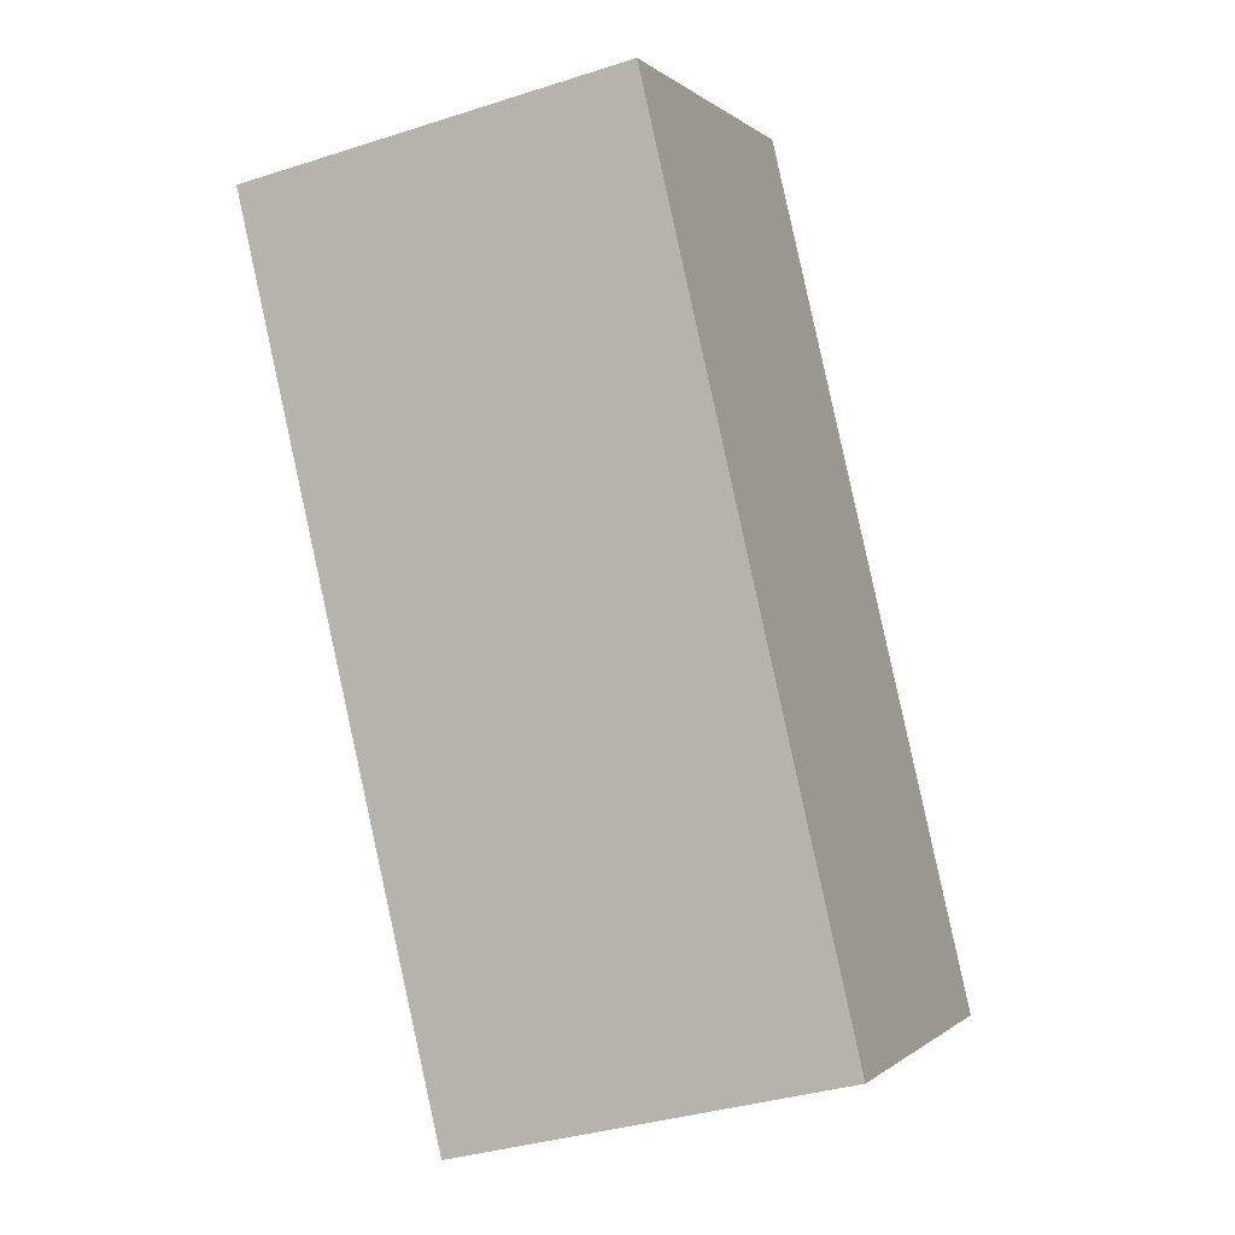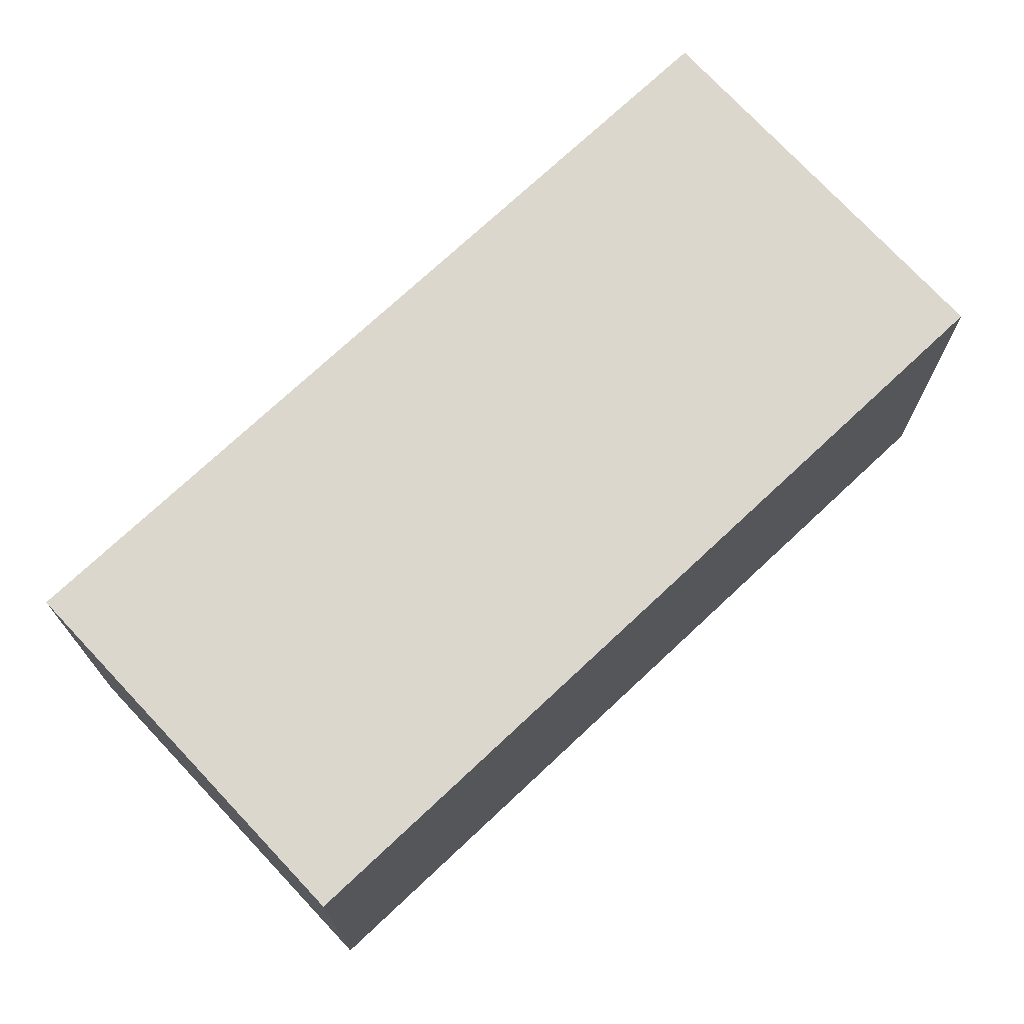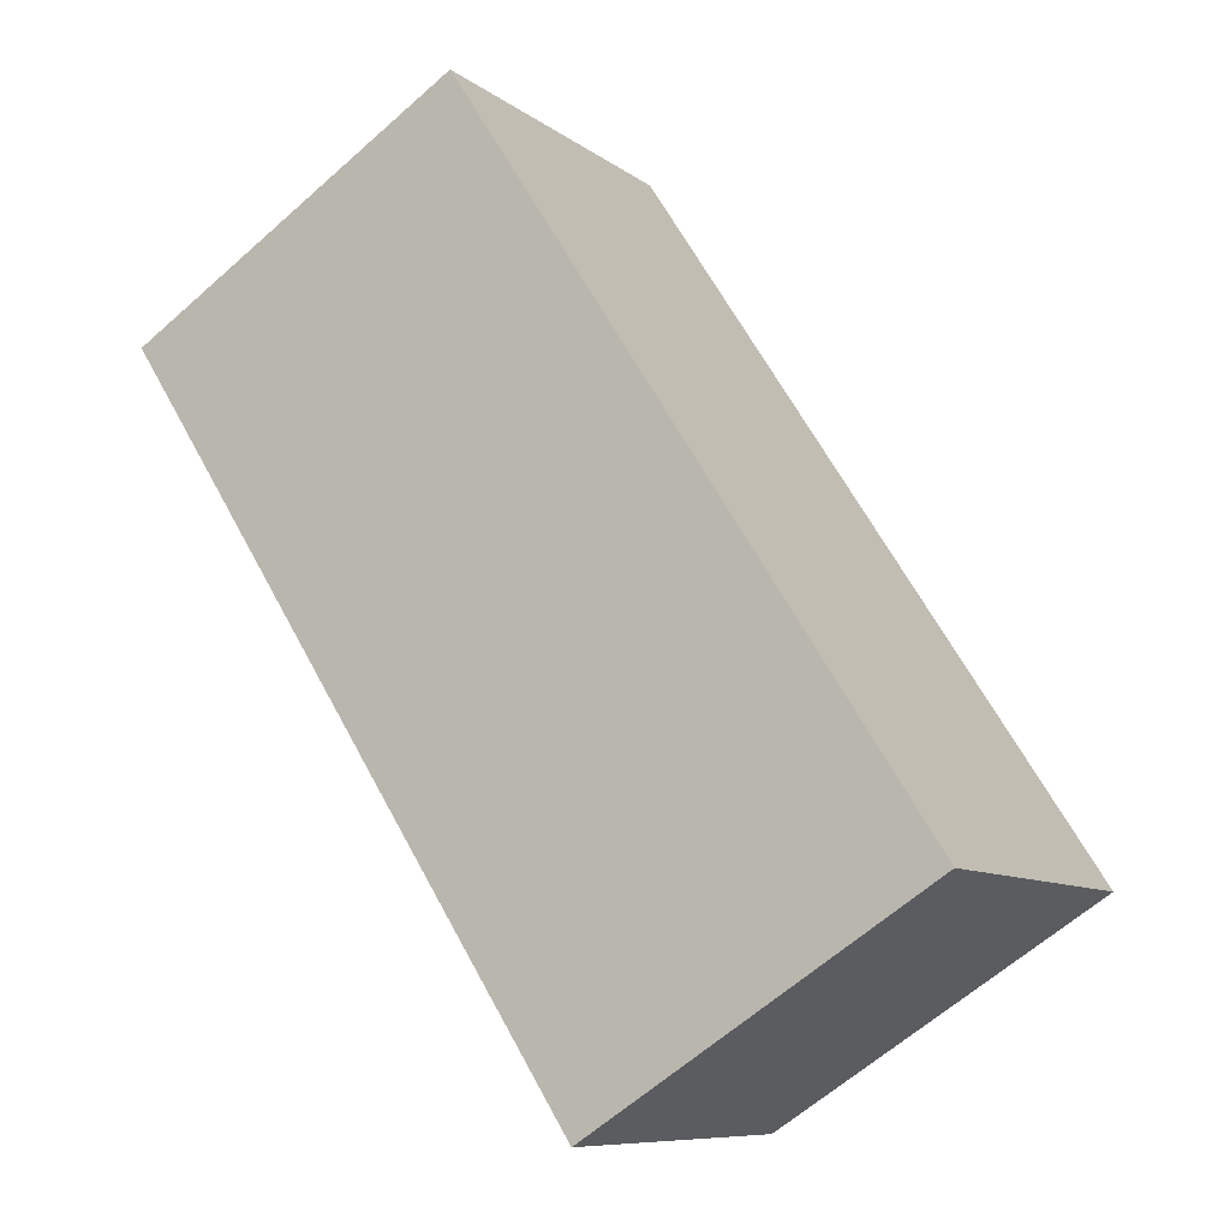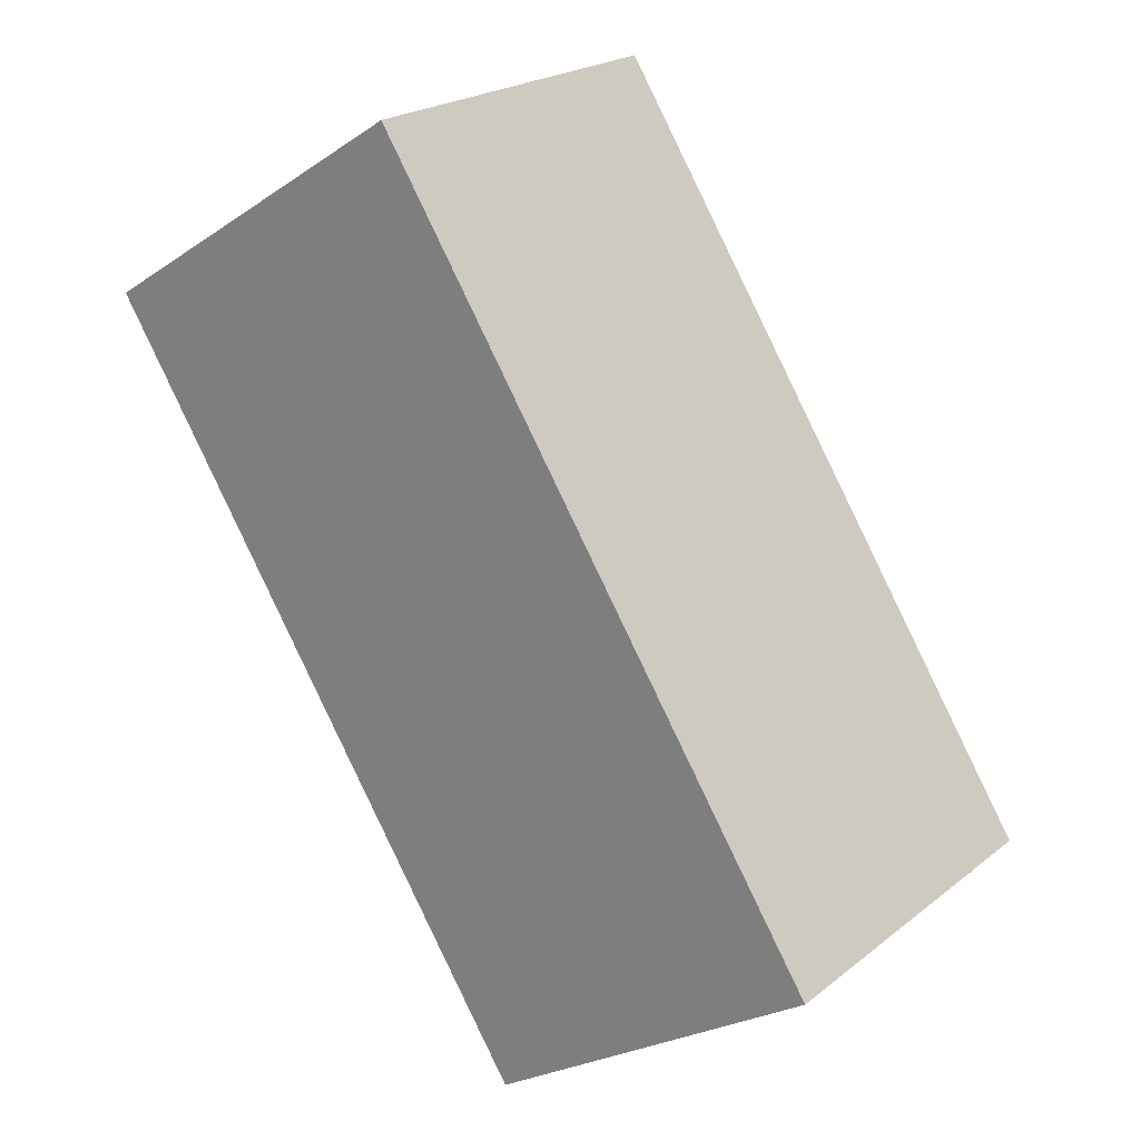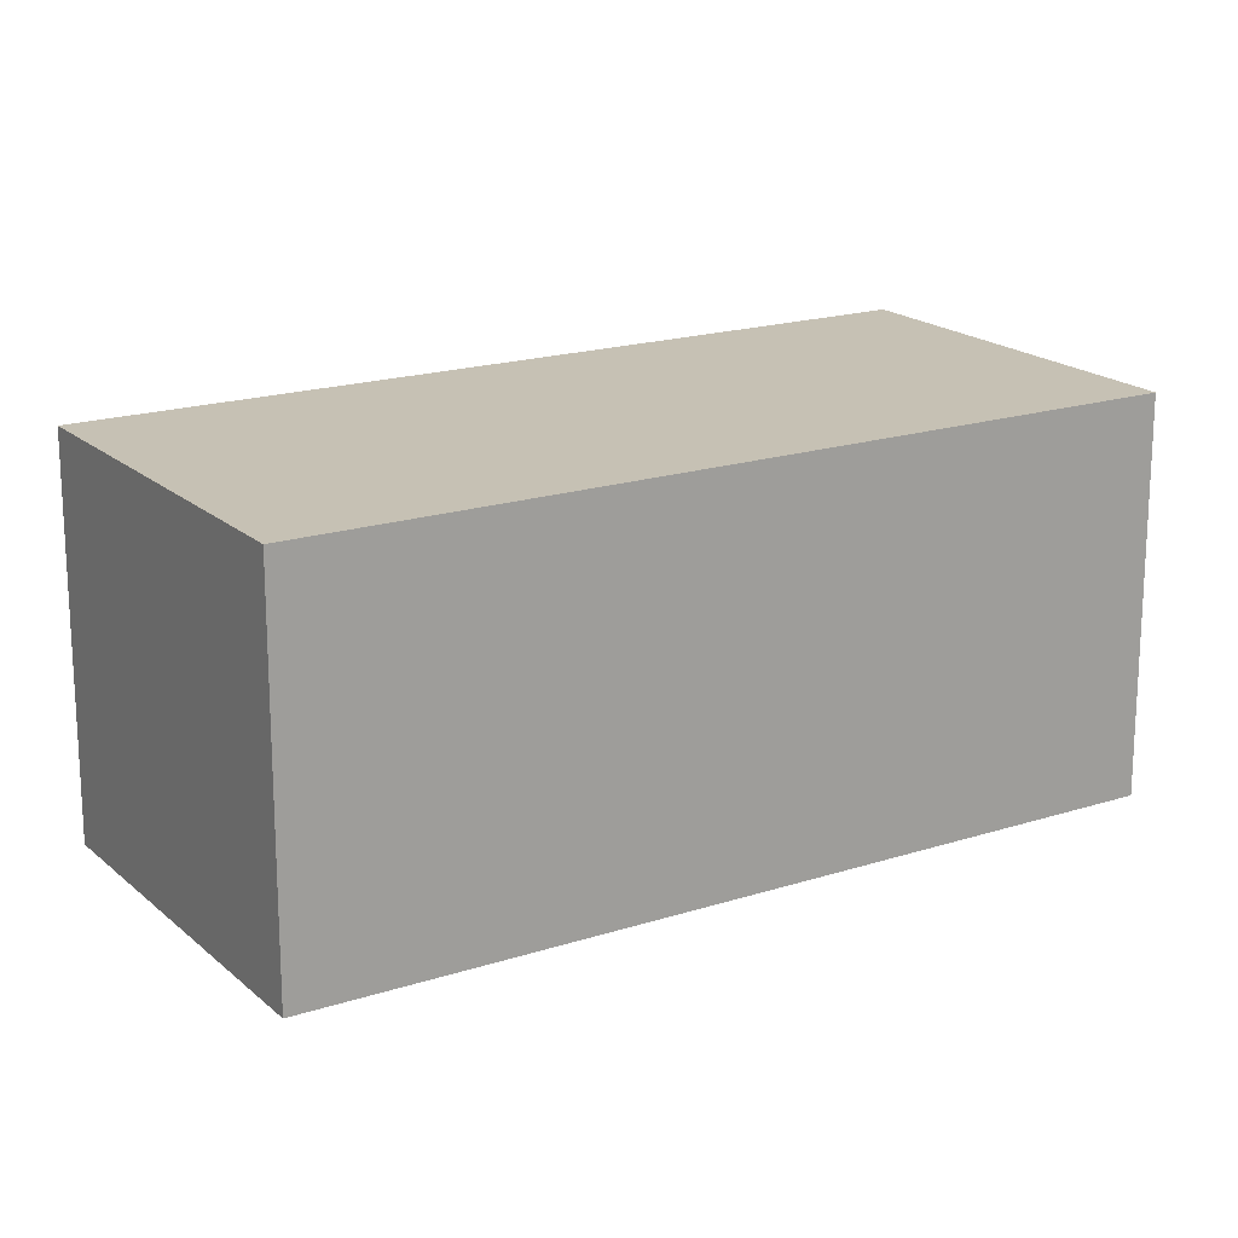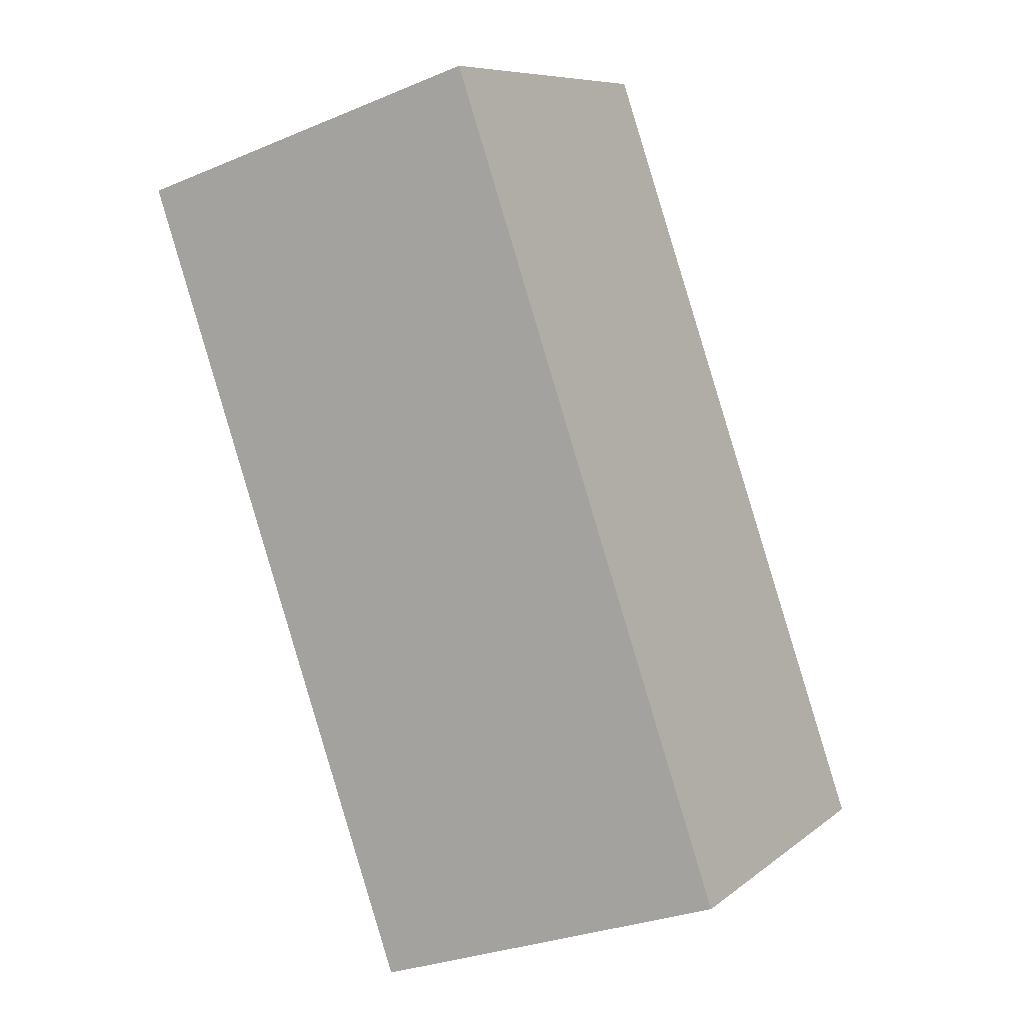
<metadata>
{"format":"obj","ext":"obj","renderer":"f3d","projection":"perspective","resolution":1024,"background":"white","views":[{"elev":-34.9,"azim":113.3,"up":"+Z"},{"elev":73.4,"azim":-100.5,"up":"+Y"},{"elev":-8.9,"azim":-151.4,"up":"+Z"},{"elev":22.0,"azim":-143.1,"up":"+Z"},{"elev":18.5,"azim":-89.3,"up":"+Y"},{"elev":-28.9,"azim":122.1,"up":"+Z"}]}
</metadata>
<code>
v  21.58 10.23 13.71
v  6.934 10.23 10.79
v  12.49 10.23 19.45
v  14.54 10.23 2.686
v  5.345 10.23 8.32
v  0 10.23 6.267e-16
v  9.085 10.23 -5.835
v  12.49 -1.191e-15 19.45
v  21.58 -8.397e-16 13.71
v  14.54 -1.645e-16 2.686
v  9.085 3.573e-16 -5.835
v  0 0 0
v  5.345 -5.095e-16 8.32
v  6.934 -6.609e-16 10.79
g defaultobject
f 1 2 3
f 2 1 4
f 2 4 5
f 5 4 6
f 6 4 7
f 8 1 3
f 1 8 9
f 9 4 1
f 4 9 10
f 4 10 7
f 7 10 11
f 11 6 7
f 6 11 12
f 12 5 6
f 5 12 13
f 5 13 2
f 2 13 3
f 3 13 14
f 3 14 8
f 10 12 11
f 12 10 13
f 13 10 9
f 13 9 14
f 14 9 8

</code>
